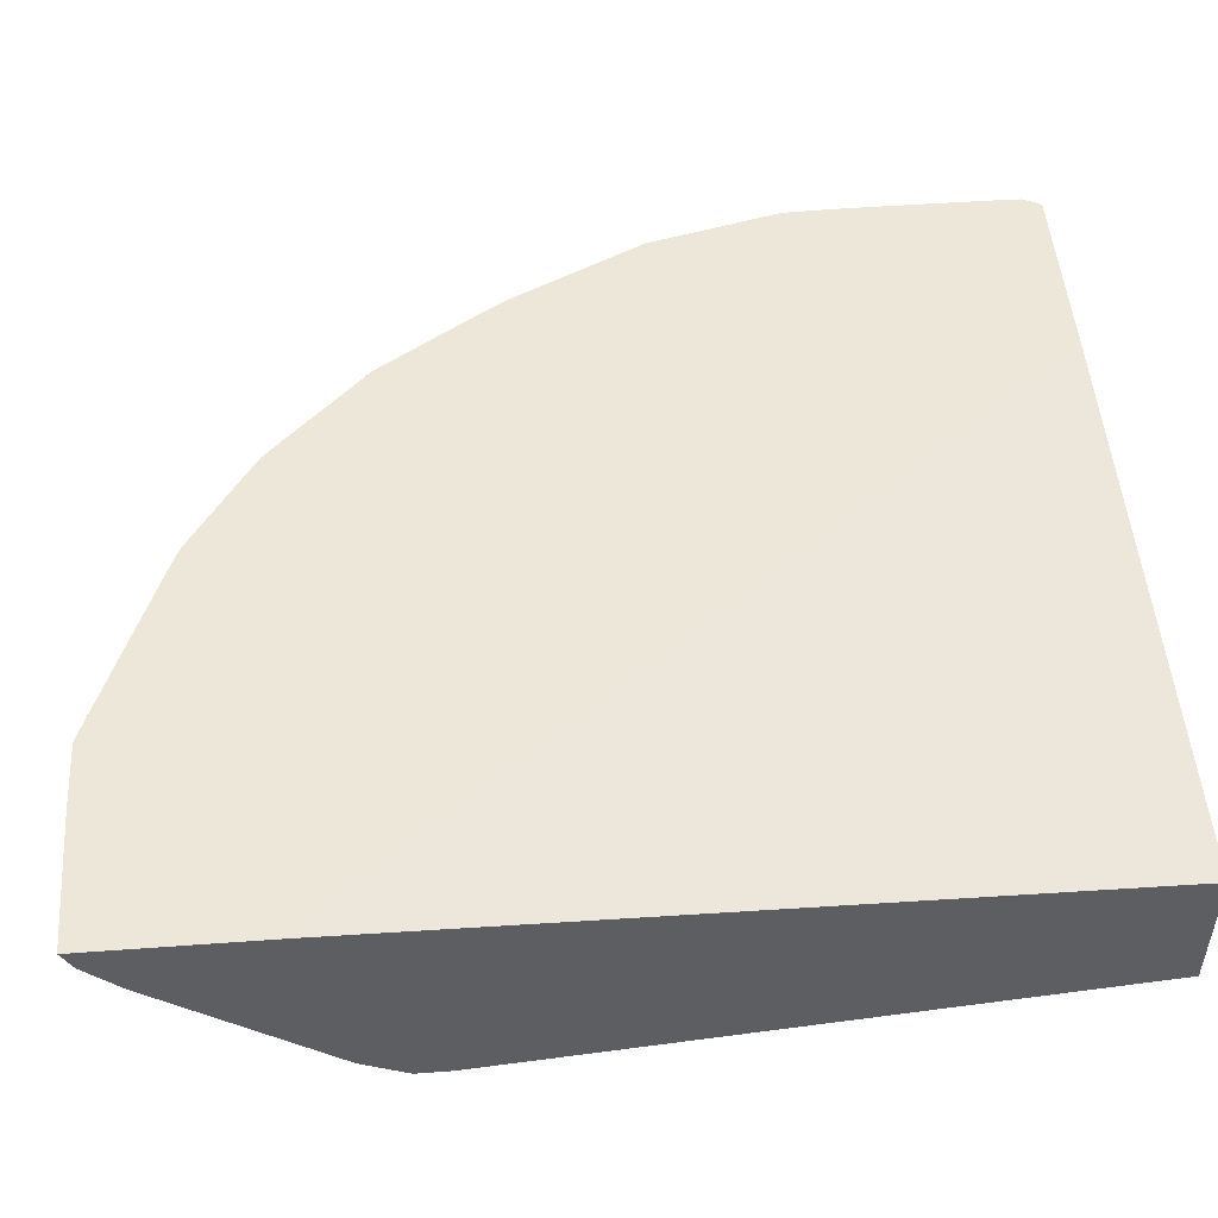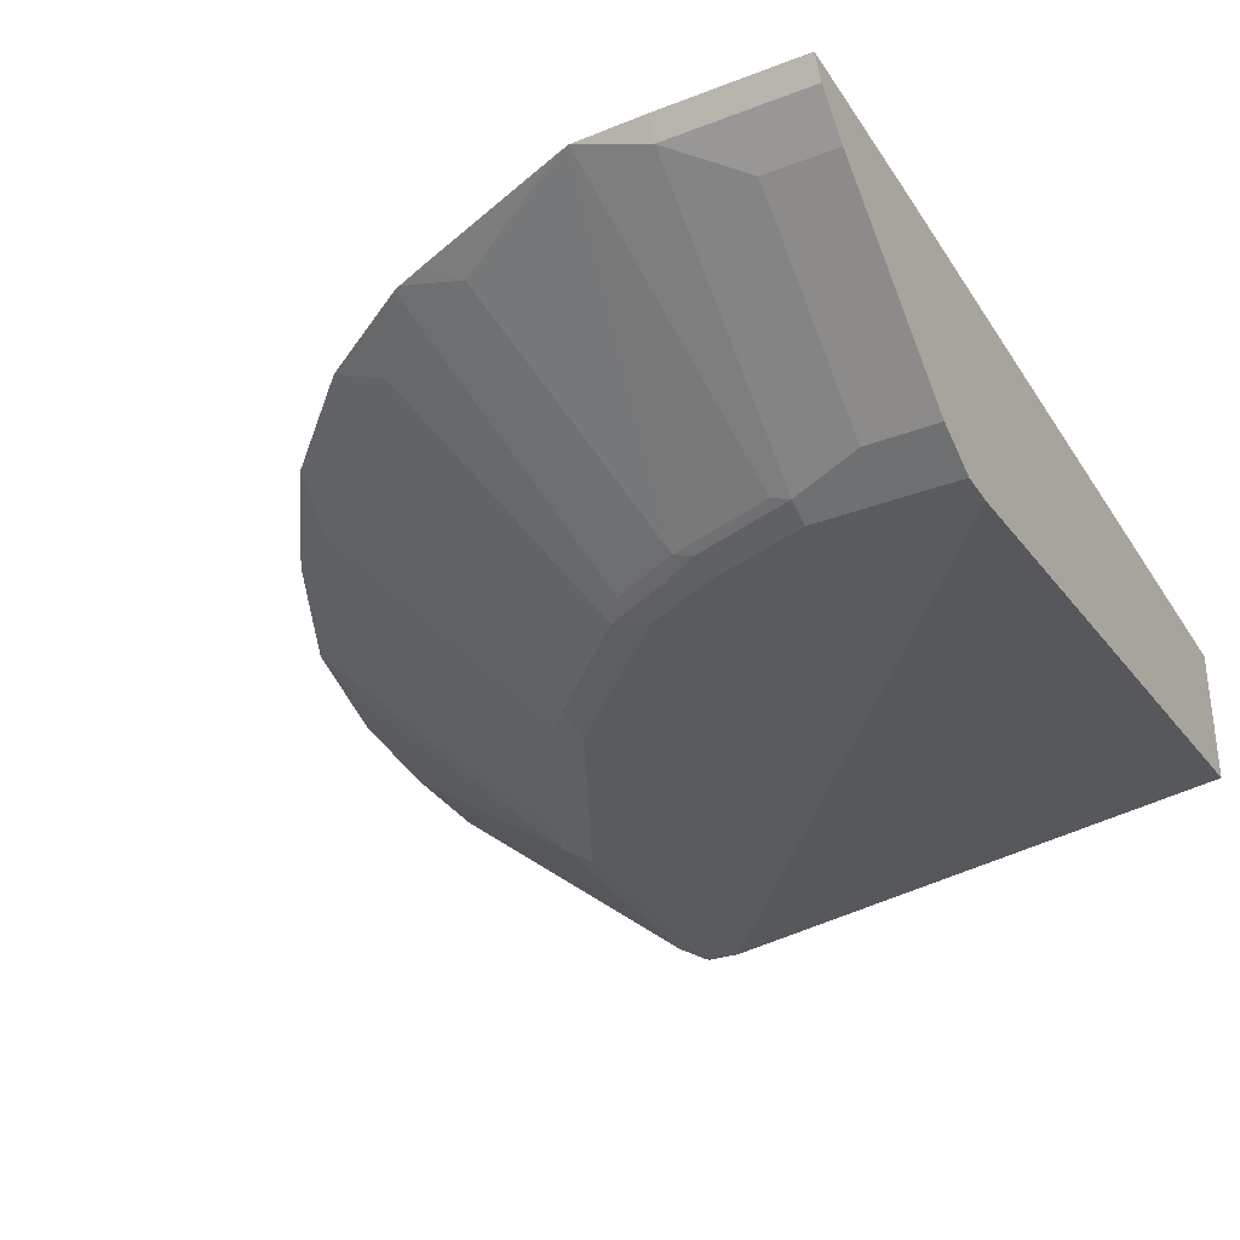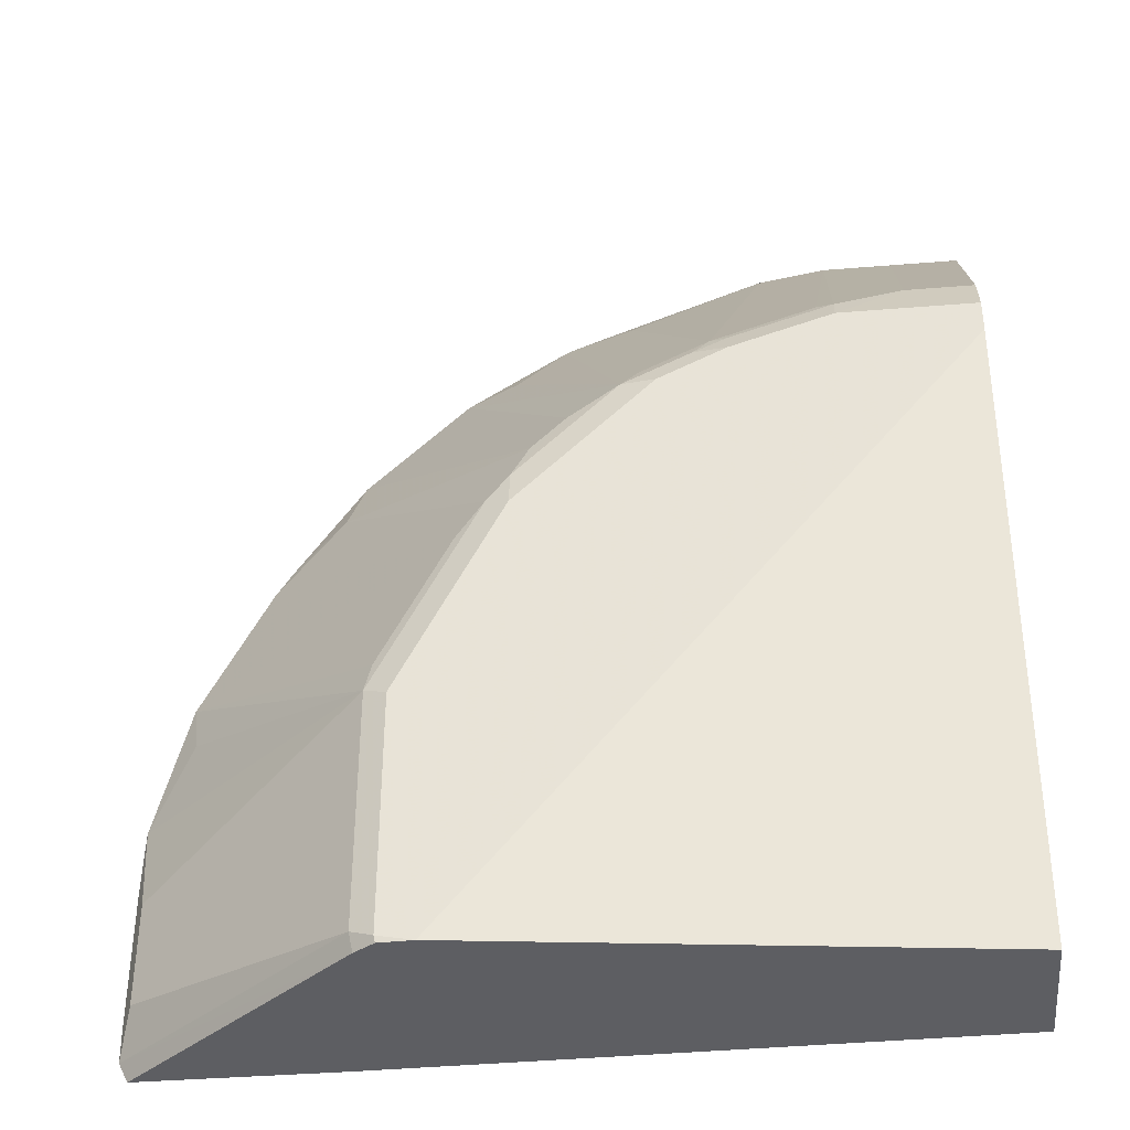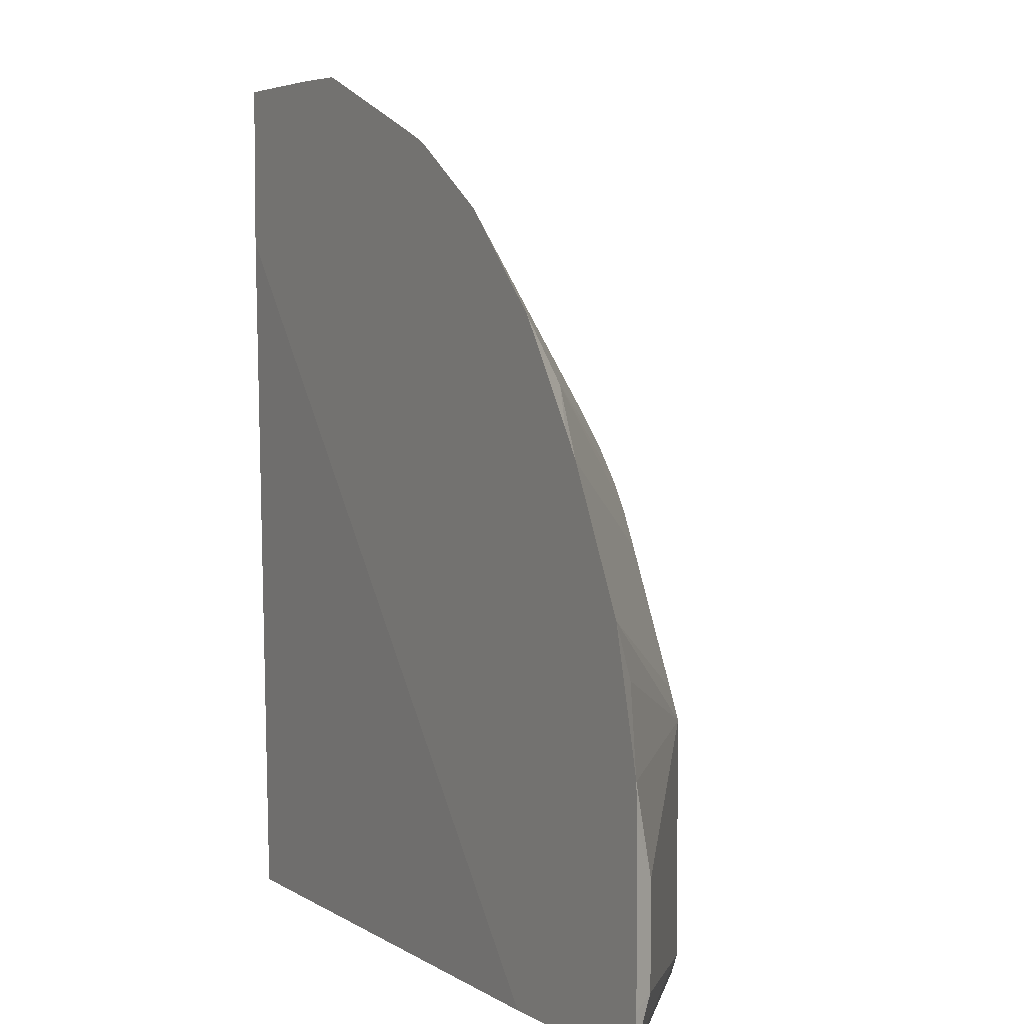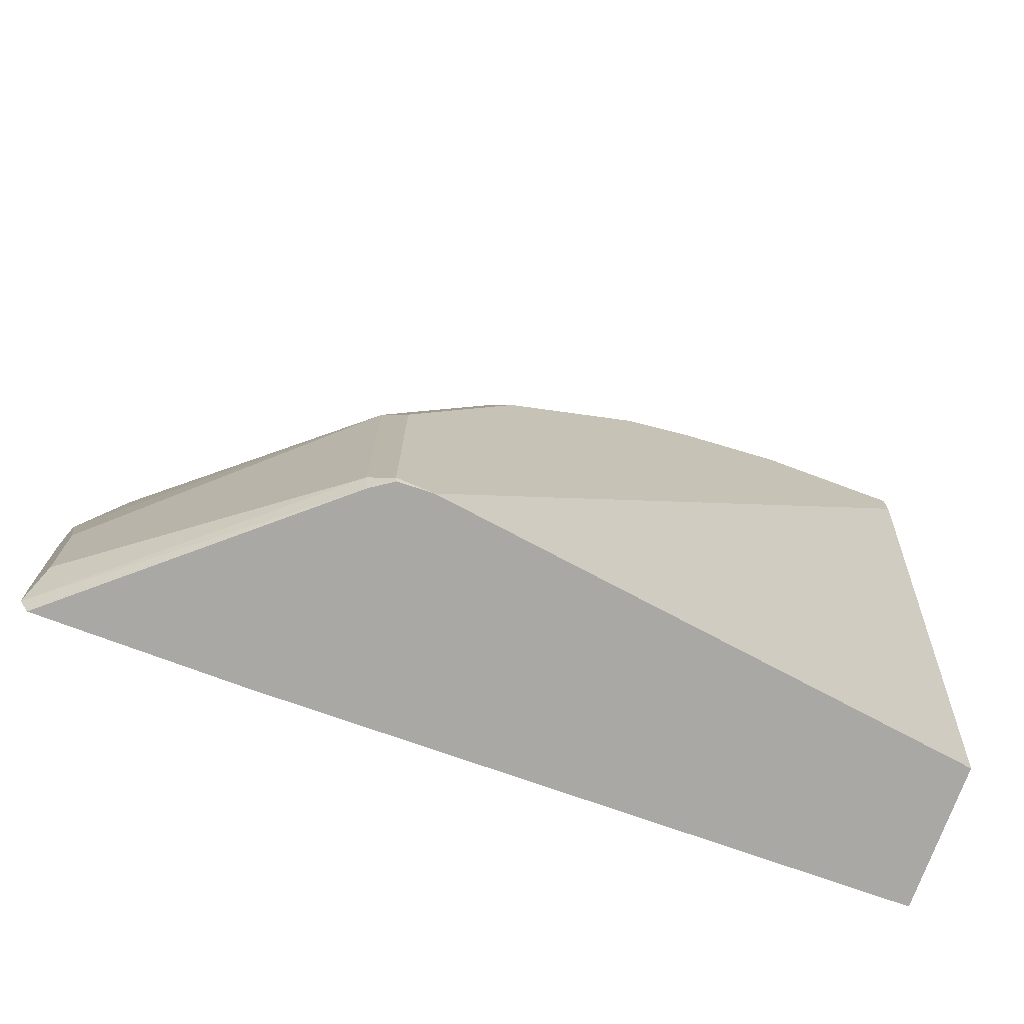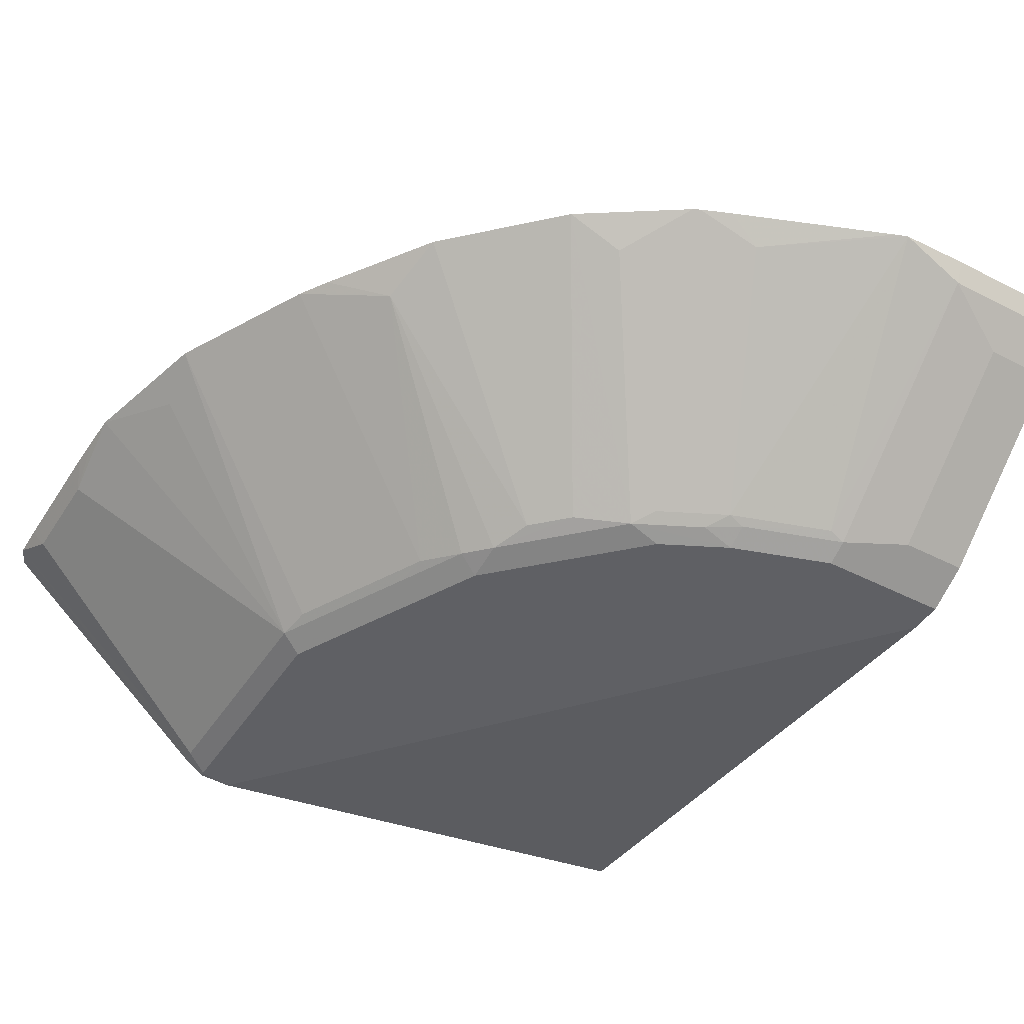
<metadata>
{"format":"obj","ext":"obj","renderer":"f3d","projection":"perspective","resolution":1024,"background":"white","views":[{"elev":49.7,"azim":85.4,"up":"+Y"},{"elev":-33.0,"azim":28.0,"up":"+Y"},{"elev":-38.6,"azim":5.9,"up":"+Z"},{"elev":4.6,"azim":-120.0,"up":"+Z"},{"elev":-75.0,"azim":-20.4,"up":"+Z"},{"elev":-45.0,"azim":-30.8,"up":"+Y"}]}
</metadata>
<code>
v 5.255e-05 -0.4882 0.646
v -0.07051 -0.4882 0.646
v -0.07051 -0.4994 0.6404
v 5.255e-05 -0.4994 0.6404
v 5.255e-05 -0.4882 0.557
v -0.1058 -0.4882 0.6451
v -0.03525 -0.517 0.6227
v -0.07933 -0.5904 0.5243
v -0.07051 -0.5934 0.5228
v -0.03525 -0.5875 0.5346
v 5.255e-05 -0.517 0.6227
v 5.255e-05 -0.4935 0.1729
v -0.3102 -0.4882 0.1729
v -0.1123 -0.4882 0.6427
v -0.1763 -0.4994 0.6051
v -0.1322 -0.5904 0.5067
v -0.1234 -0.5934 0.5052
v -0.07051 -0.5992 0.5111
v 5.255e-05 -0.5875 0.5346
v 5.255e-05 -0.5635 0.1729
v -0.4117 -0.4882 0.1729
v -0.1939 -0.4882 0.6102
v -0.2096 -0.4882 0.6037
v -0.1674 -0.5904 0.4891
v -0.141 -0.5948 0.4957
v -0.1234 -0.5992 0.4935
v 5.255e-05 -0.5992 0.5111
v 5.255e-05 -0.564 0.173
v -2.907e-05 -0.564 0.1729
v -0.2919 -0.5915 0.1729
v -0.4166 -0.4882 0.1827
v -0.2133 -0.4882 0.6019
v -0.1763 -0.5948 0.4781
v -0.1586 -0.5992 0.4758
v 5.255e-05 -0.5992 0.4935
v -0.2644 -0.5992 0.1729
v -0.2853 -0.5959 0.1729
v -0.2937 -0.5934 0.1822
v -0.4168 -0.4882 0.2
v -0.4112 -0.4994 0.2056
v -0.2662 -0.4882 0.5666
v -0.2379 -0.5023 0.5684
v -0.2027 -0.5904 0.4626
v -0.2115 -0.5948 0.4428
v -0.2291 -0.5992 0.4054
v -0.1763 -0.5992 0.4582
v -0.282 -0.5992 0.1763
v -0.2813 -0.5986 0.1729
v -0.2937 -0.5934 0.3055
v -0.4168 -0.4882 0.2697
v -0.4112 -0.4994 0.2585
v -0.3014 -0.4882 0.5314
v -0.2203 -0.5904 0.445
v -0.2291 -0.5948 0.4252
v -0.3191 -0.4882 0.5138
v -0.2409 -0.5934 0.4112
v -0.2467 -0.5992 0.3702
v -0.282 -0.5992 0.2996
v -0.3936 -0.4994 0.3466
v -0.416 -0.4882 0.305
v -0.2644 -0.5992 0.3349
v -0.2585 -0.5934 0.376
v -0.2908 -0.5904 0.3217
v -0.3988 -0.4882 0.3756
v -0.4165 -0.4882 0.2875
v -0.326 -0.5023 0.4802
v -0.3543 -0.4882 0.4609
v -0.2556 -0.5904 0.3922
v -0.3636 -0.4882 0.4461
f 33 45 46
f 32 42 33
f 33 44 45
f 32 41 42
f 33 43 44
f 33 46 34
f 37 48 38
f 33 41 43
f 36 47 48
f 38 48 47
f 31 40 39
f 38 58 49
f 38 47 58
f 33 42 41
f 31 38 40
f 18 35 27
f 30 37 38
f 28 35 36
f 28 36 29
f 26 33 34
f 25 33 26
f 24 32 33
f 23 32 24
f 21 30 31
f 20 28 29
f 18 36 35
f 18 47 36
f 18 58 47
f 38 49 51
f 18 61 58
f 30 38 31
f 38 51 40
f 54 66 56
f 39 51 50
f 18 57 61
f 66 69 68
f 66 67 69
f 64 68 69
f 63 68 64
f 59 64 60
f 56 66 68
f 56 68 62
f 55 67 66
f 53 66 54
f 53 55 66
f 51 60 65
f 50 51 65
f 49 64 59
f 49 63 64
f 49 68 63
f 49 62 68
f 41 52 43
f 43 53 54
f 43 54 44
f 43 52 55
f 43 55 53
f 44 54 45
f 39 40 51
f 45 54 56
f 45 62 57
f 49 59 60
f 49 60 51
f 49 58 61
f 49 61 57
f 49 57 62
f 45 56 62
f 18 45 57
f 16 24 33
f 18 34 46
f 2 6 3
f 1 6 2
f 1 14 6
f 1 22 14
f 1 23 22
f 1 32 23
f 1 41 32
f 1 52 41
f 1 55 52
f 1 67 55
f 1 69 67
f 1 64 69
f 1 60 64
f 1 65 60
f 3 7 11
f 1 50 65
f 1 31 39
f 1 13 21
f 1 5 13
f 1 12 5
f 1 20 12
f 1 28 20
f 1 35 28
f 1 27 35
f 1 19 27
f 1 11 19
f 1 4 11
f 1 3 4
f 1 2 3
f 18 46 45
f 1 39 50
f 3 11 4
f 1 21 31
f 3 8 9
f 18 26 34
f 3 6 8
f 17 25 26
f 16 23 24
f 16 25 17
f 16 33 25
f 15 23 16
f 14 22 15
f 12 21 13
f 12 30 21
f 12 37 30
f 12 48 37
f 12 36 48
f 12 29 36
f 12 20 29
f 15 22 23
f 10 18 27
f 3 10 7
f 10 27 19
f 5 12 13
f 6 14 15
f 6 15 16
f 3 9 10
f 7 10 19
f 6 16 8
f 7 19 11
f 8 16 17
f 8 17 9
f 9 17 26
f 9 26 18
f 9 18 10

</code>
